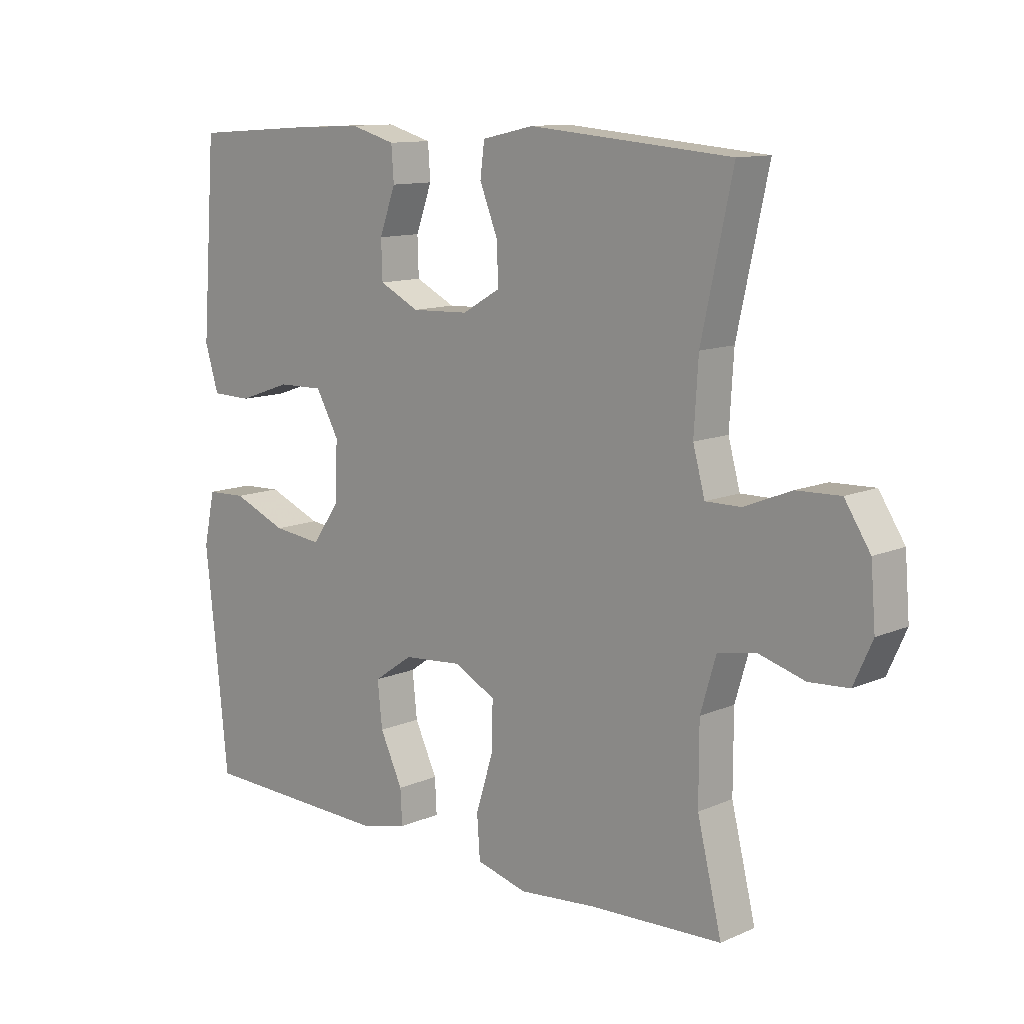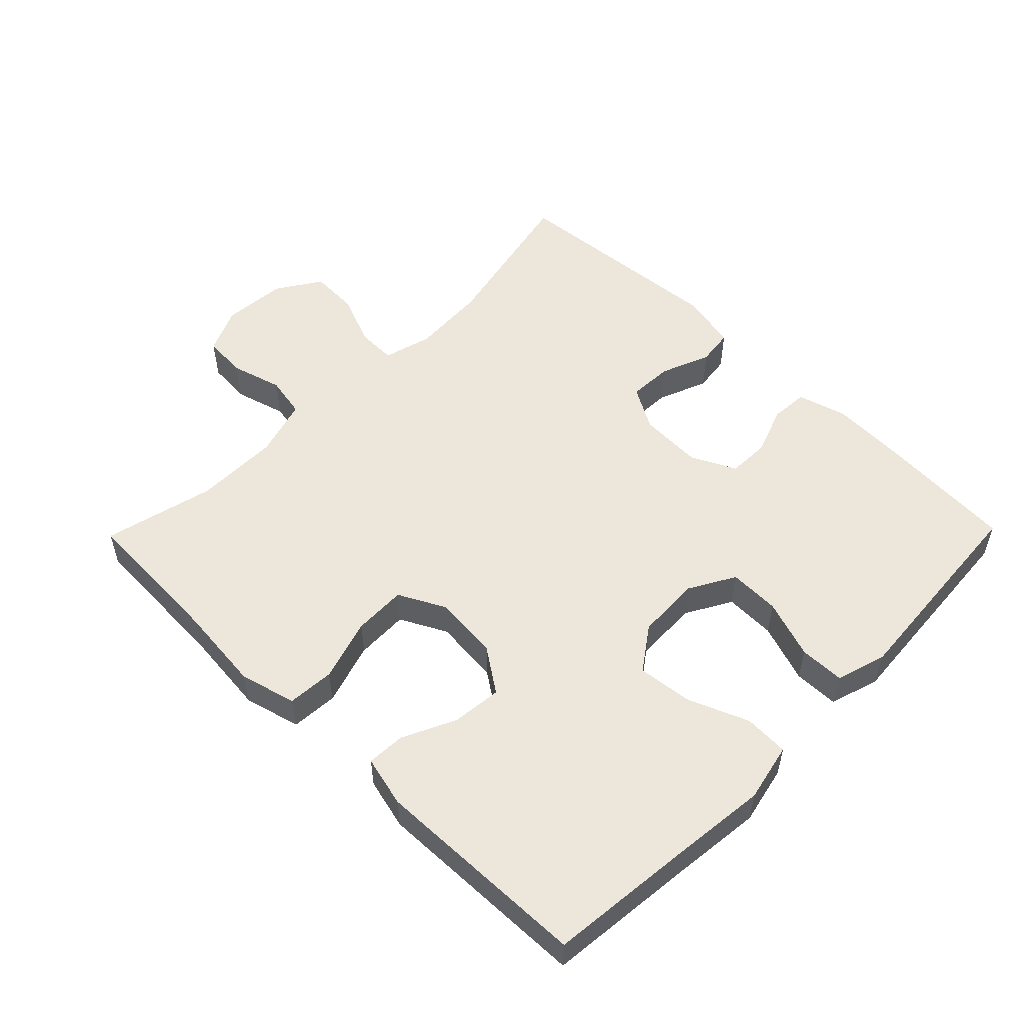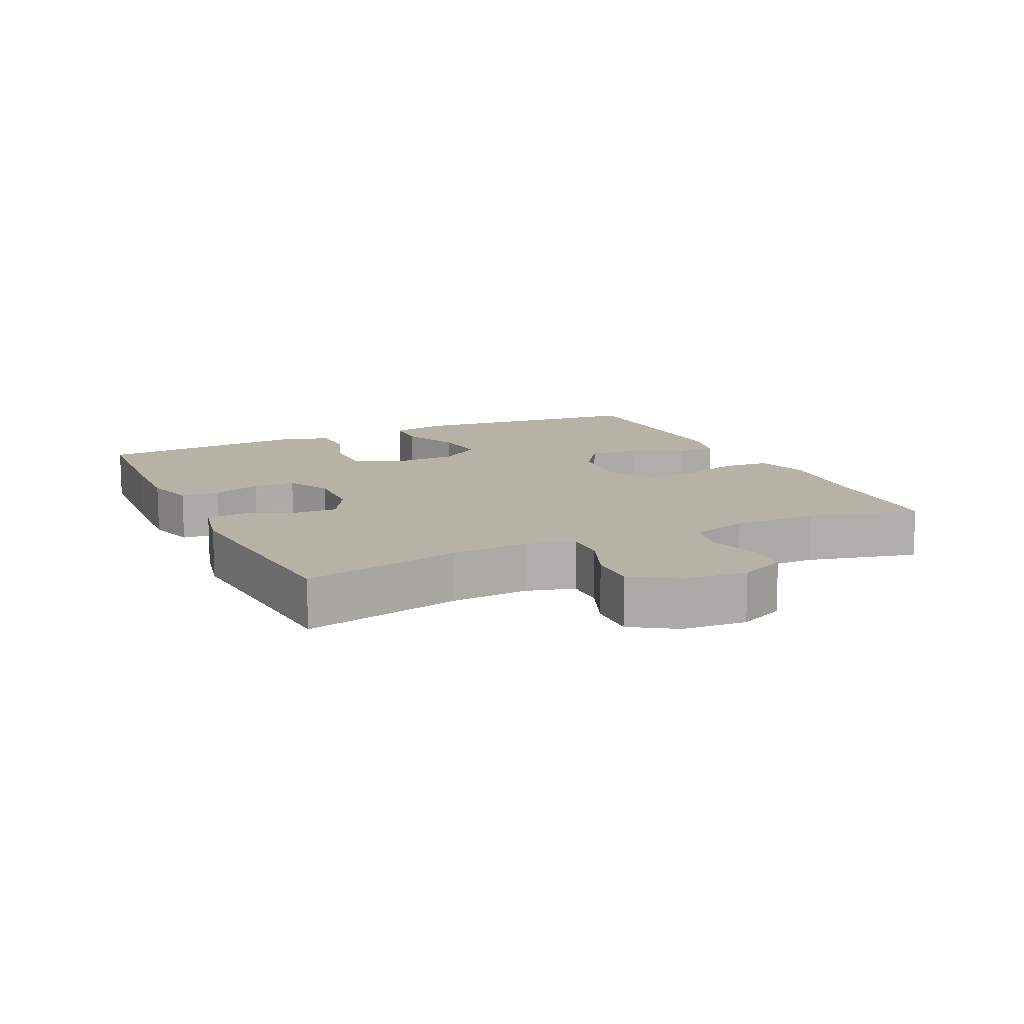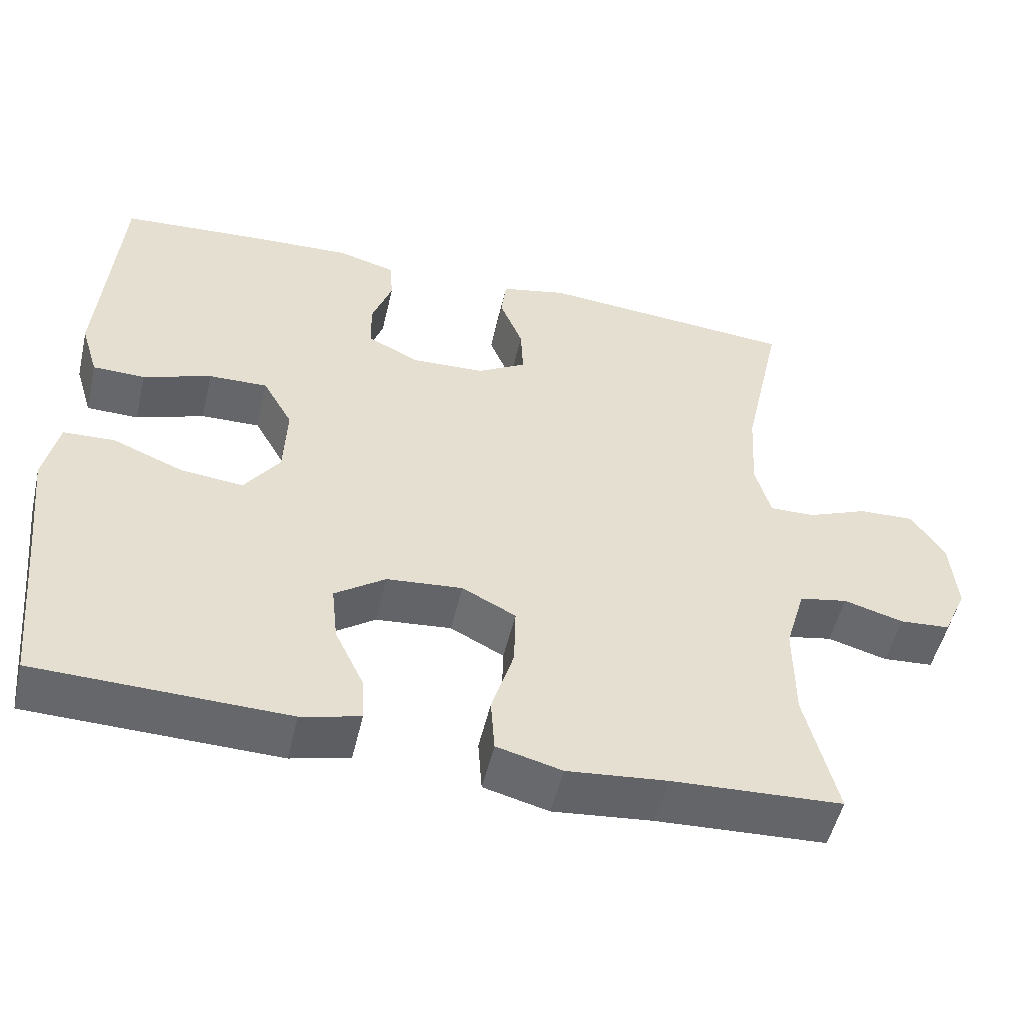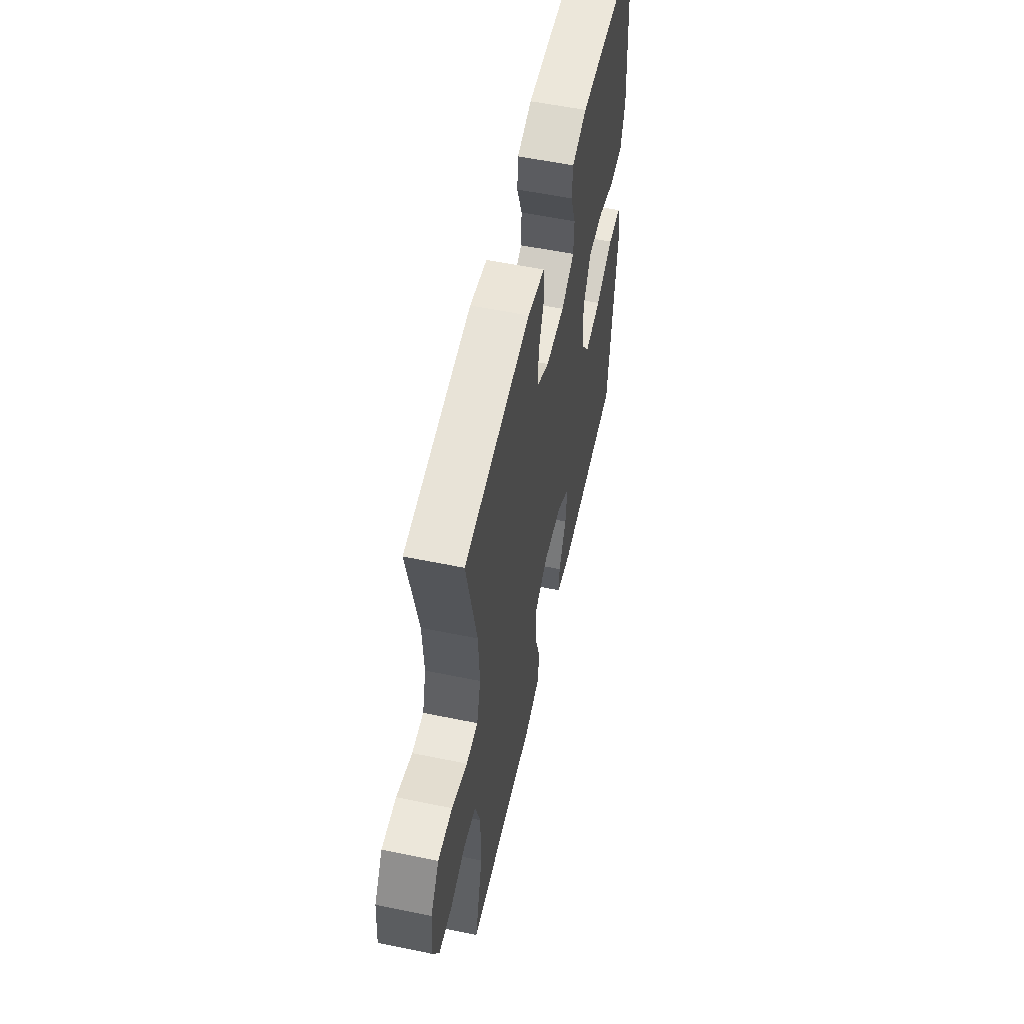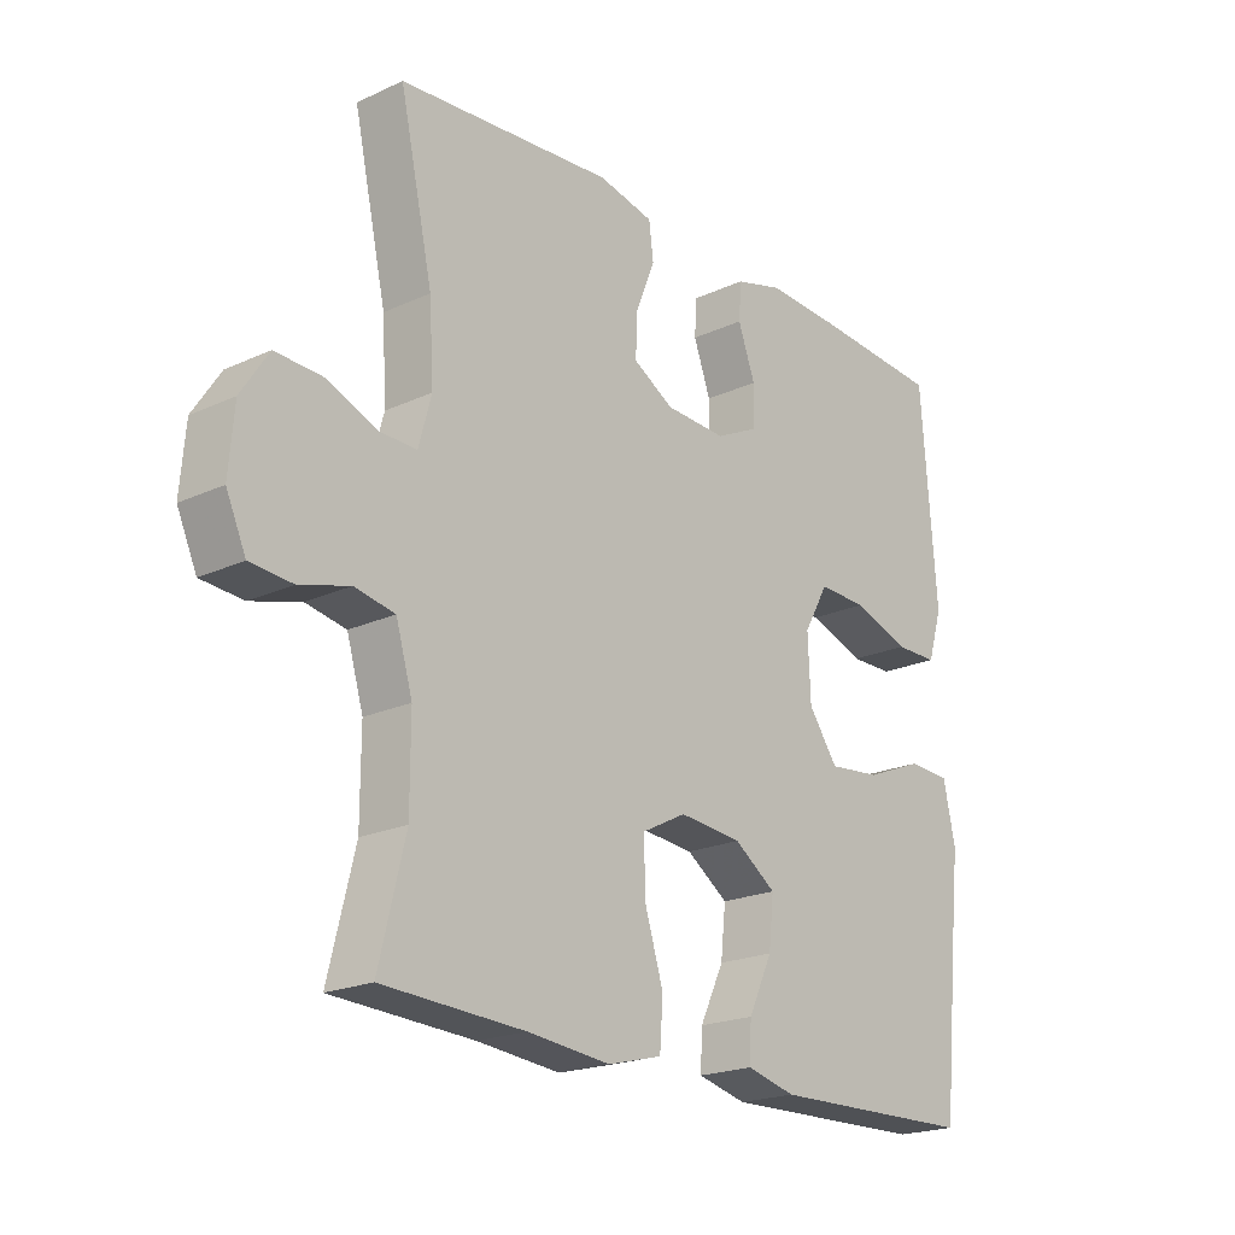
<metadata>
{"format":"obj","ext":"obj","renderer":"f3d","projection":"perspective","resolution":1024,"background":"white","views":[{"elev":11.7,"azim":44.1,"up":"+Z"},{"elev":53.4,"azim":-135.6,"up":"+Y"},{"elev":12.3,"azim":64.6,"up":"+Y"},{"elev":-51.9,"azim":-13.1,"up":"+Z"},{"elev":56.3,"azim":102.2,"up":"+Z"},{"elev":-20.7,"azim":129.8,"up":"+Z"}]}
</metadata>
<code>
v 0.5 0.07 -0.5
v 0.278 0.07 -0.511
v 0.148 0.07 -0.524
v 0.063 0.07 -0.502
v 0.058 0.07 -0.431
v 0.087 0.07 -0.337
v 0.089 0.07 -0.257
v 0.019 0.07 -0.221
v -0.08 0.07 -0.23
v -0.146 0.07 -0.276
v -0.138 0.07 -0.351
v -0.1 0.07 -0.431
v -0.097 0.07 -0.489
v -0.174 0.07 -0.508
v -0.5 0.07 -0.5
v -0.523 0.07 -0.274
v -0.538 0.07 -0.137
v -0.519 0.07 -0.049
v -0.452 0.07 -0.046
v -0.361 0.07 -0.083
v -0.278 0.07 -0.092
v -0.232 0.07 -0.027
v -0.228 0.07 0.07
v -0.267 0.07 0.139
v -0.344 0.07 0.137
v -0.433 0.07 0.106
v -0.501 0.07 0.107
v -0.524 0.07 0.182
v -0.515 0.07 0.3
v -0.5 0.07 0.5
v -0.295 0.07 0.514
v -0.18 0.07 0.519
v -0.105 0.07 0.498
v -0.101 0.07 0.441
v -0.128 0.07 0.367
v -0.126 0.07 0.304
v -0.059 0.07 0.271
v 0.037 0.07 0.275
v 0.101 0.07 0.312
v 0.098 0.07 0.379
v 0.068 0.07 0.454
v 0.075 0.07 0.509
v 0.162 0.07 0.528
v 0.5 0.07 0.5
v 0.448 0.07 0.262
v 0.441 0.07 0.147
v 0.461 0.07 0.074
v 0.52 0.07 0.075
v 0.599 0.07 0.107
v 0.672 0.07 0.11
v 0.715 0.07 0.044
v 0.723 0.07 -0.053
v 0.692 0.07 -0.122
v 0.626 0.07 -0.127
v 0.548 0.07 -0.105
v 0.485 0.07 -0.117
v 0.459 0.07 -0.205
v 0.459 0.07 -0.333
v 0.5 0 -0.5
v 0.278 0 -0.511
v 0.148 0 -0.524
v 0.063 0 -0.502
v 0.058 0 -0.431
v 0.087 0 -0.337
v 0.089 0 -0.257
v 0.019 0 -0.221
v -0.08 0 -0.23
v -0.146 0 -0.276
v -0.138 0 -0.351
v -0.1 0 -0.431
v -0.097 0 -0.489
v -0.174 0 -0.508
v -0.5 0 -0.5
v -0.523 0 -0.274
v -0.538 0 -0.137
v -0.519 0 -0.049
v -0.452 0 -0.046
v -0.361 0 -0.083
v -0.278 0 -0.092
v -0.232 0 -0.027
v -0.228 0 0.07
v -0.267 0 0.139
v -0.344 0 0.137
v -0.433 0 0.106
v -0.501 0 0.107
v -0.524 0 0.182
v -0.515 0 0.3
v -0.5 0 0.5
v -0.295 0 0.514
v -0.18 0 0.519
v -0.105 0 0.498
v -0.101 0 0.441
v -0.128 0 0.367
v -0.126 0 0.304
v -0.059 0 0.271
v 0.037 0 0.275
v 0.101 0 0.312
v 0.098 0 0.379
v 0.068 0 0.454
v 0.075 0 0.509
v 0.162 0 0.528
v 0.5 0 0.5
v 0.448 0 0.262
v 0.441 0 0.147
v 0.461 0 0.074
v 0.52 0 0.075
v 0.599 0 0.107
v 0.672 0 0.11
v 0.715 0 0.044
v 0.723 0 -0.053
v 0.692 0 -0.122
v 0.626 0 -0.127
v 0.548 0 -0.105
v 0.485 0 -0.117
v 0.459 0 -0.205
v 0.459 0 -0.333
f 53 54 55
f 52 53 55
f 51 52 55
f 50 51 55
f 49 50 55
f 48 49 55
f 47 48 55 56
f 46 47 56 57
f 43 44 45
f 42 43 45
f 41 42 45
f 40 41 45
f 39 40 45 46
f 46 57 58
f 39 46 58
f 38 39 58
f 33 34 35
f 32 33 35
f 31 32 35
f 30 31 35
f 29 30 35
f 29 35 36
f 28 29 36
f 27 28 36
f 26 27 36
f 25 26 36
f 24 25 36 37
f 18 19 20
f 17 18 20
f 16 17 20
f 16 20 21
f 15 16 21
f 14 15 21
f 13 14 21
f 12 13 21
f 11 12 21
f 10 11 21 22
f 4 5 6
f 3 4 6
f 2 3 6
f 2 6 7
f 1 2 7
f 58 1 7
f 38 58 7
f 37 38 7
f 24 37 7
f 23 24 7
f 22 23 7 8
f 9 10 22
f 8 9 22
f 113 112 111
f 113 111 110
f 113 110 109
f 113 109 108
f 113 108 107
f 113 107 106
f 114 113 106 105
f 115 114 105 104
f 103 102 101
f 103 101 100
f 103 100 99
f 103 99 98
f 104 103 98 97
f 116 115 104
f 116 104 97
f 116 97 96
f 93 92 91
f 93 91 90
f 93 90 89
f 93 89 88
f 93 88 87
f 94 93 87
f 94 87 86
f 94 86 85
f 94 85 84
f 94 84 83
f 95 94 83 82
f 78 77 76
f 78 76 75
f 78 75 74
f 79 78 74
f 79 74 73
f 79 73 72
f 79 72 71
f 79 71 70
f 79 70 69
f 80 79 69 68
f 64 63 62
f 64 62 61
f 64 61 60
f 65 64 60
f 65 60 59
f 65 59 116
f 65 116 96
f 65 96 95
f 65 95 82
f 65 82 81
f 66 65 81 80
f 80 68 67
f 80 67 66
f 1 59 60 2
f 2 60 61 3
f 3 61 62 4
f 4 62 63 5
f 5 63 64 6
f 6 64 65 7
f 7 65 66 8
f 8 66 67 9
f 9 67 68 10
f 10 68 69 11
f 11 69 70 12
f 12 70 71 13
f 13 71 72 14
f 14 72 73 15
f 15 73 74 16
f 16 74 75 17
f 17 75 76 18
f 18 76 77 19
f 19 77 78 20
f 20 78 79 21
f 21 79 80 22
f 22 80 81 23
f 23 81 82 24
f 24 82 83 25
f 25 83 84 26
f 26 84 85 27
f 27 85 86 28
f 28 86 87 29
f 29 87 88 30
f 30 88 89 31
f 31 89 90 32
f 32 90 91 33
f 33 91 92 34
f 34 92 93 35
f 35 93 94 36
f 36 94 95 37
f 37 95 96 38
f 38 96 97 39
f 39 97 98 40
f 40 98 99 41
f 41 99 100 42
f 42 100 101 43
f 43 101 102 44
f 44 102 103 45
f 45 103 104 46
f 46 104 105 47
f 47 105 106 48
f 48 106 107 49
f 49 107 108 50
f 50 108 109 51
f 51 109 110 52
f 52 110 111 53
f 53 111 112 54
f 54 112 113 55
f 55 113 114 56
f 56 114 115 57
f 57 115 116 58
f 58 116 59 1

</code>
